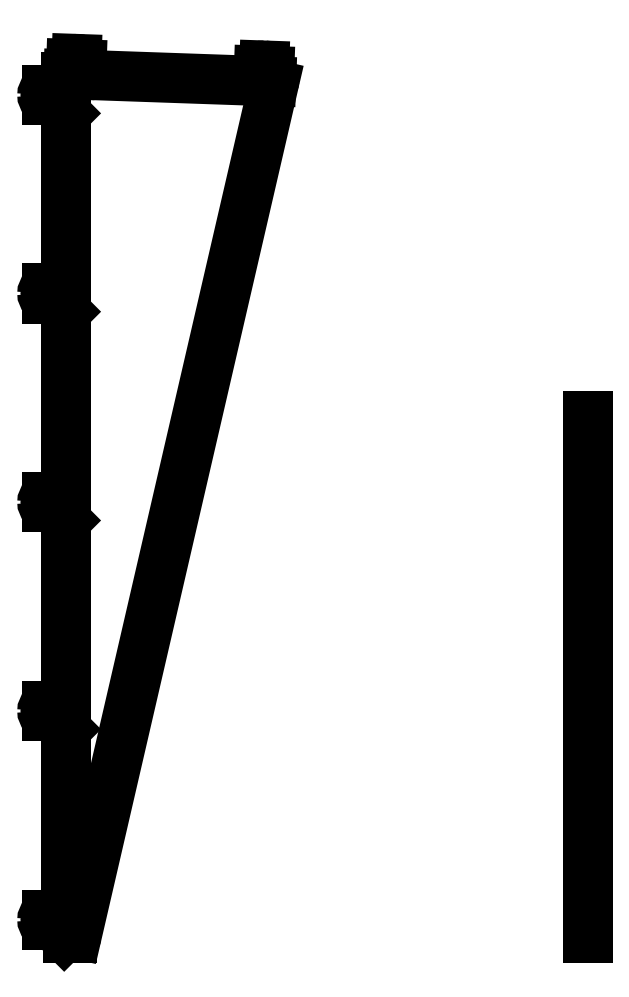
<metadata>
{"format":"dxf","ext":"dxf","renderer":"ezdxf+matplotlib","layout":"modelspace","background":"white","min_lineweight":24,"dpi":150}
</metadata>
<code>
0
SECTION
2
ENTITIES
0
LINE
8
0
10
30.01
20
1654
30
0
11
30.01
21
1655
31
0
0
LINE
8
0
10
9.714
20
1656
30
0
11
10.36
21
1675
31
0
0
LINE
8
0
10
29.71
20
1655
30
0
11
30.36
21
1674
31
0
0
LINE
8
0
10
20.7
20
1684
30
0
11
20.72
21
1684
31
0
0
LINE
8
0
10
5.174
20
1655
30
0
11
8.513
21
1655
31
0
0
ARC
8
0
10
20.36
20
1674
30
0
40
10
210
0
220
-0
230
1
50
88
51
178
0
ARC
8
0
10
20.37
20
1674
30
0
40
10
210
-0
220
0
230
1
50
-2
51
88
0
CIRCLE
8
0
10
20.36
20
1674
30
0
40
3.5
210
0
220
0
230
1
0
LINE
8
0
10
369.3
20
1644
30
0
11
369.9
21
1662
31
0
0
ARC
8
0
10
379.9
20
1662
30
0
40
10
210
0
220
-0
230
1
50
88
51
178
0
ARC
8
0
10
380
20
1662
30
0
40
10
210
-0
220
0
230
1
50
-2
51
88
0
LINE
8
0
10
389.3
20
1643
30
0
11
389.9
21
1661
31
0
0
CIRCLE
8
0
10
379.9
20
1662
30
0
40
3.5
210
0
220
0
230
1
0
LINE
8
0
10
31.51
20
1654
30
0
11
368.1
21
1642
31
0
0
LINE
8
0
10
391.1
20
1641
30
0
11
393.6
21
1641
31
0
0
LINE
8
0
10
380.3
20
1672
30
0
11
380.3
21
1672
31
0
0
LINE
8
0
10
398.3
20
1635
30
0
11
21.79
21
7.746
31
0
0
LINE
8
0
10
12.05
20
0
30
0
11
10
21
0
31
0
0
ARC
8
0
10
12.05
20
10
30
0
40
10
210
0
220
0
230
1
50
270
51
347
0
LINE
8
0
10
-45
20
35
30
0
11
-45
21
35
31
0
0
LINE
8
0
10
-35
20
25
30
0
11
-26.45
21
25
31
0
0
LINE
8
0
10
-23.89
20
23.94
30
0
11
-2.93
21
2.936
31
0
0
ARC
8
0
10
-25.03
20
45
30
0
40
1.5
210
0
220
0
230
1
50
-180
51
0
0
ARC
8
0
10
-24.95
20
25
30
0
40
1.5
210
0
220
0
230
1
50
-45.05
51
180
0
LINE
8
0
10
-35
20
45
30
0
11
-26.53
21
45
31
0
0
LINE
8
0
10
-23.53
20
45
30
0
11
1.065e-31
21
45
31
0
0
ARC
8
0
10
-35
20
35
30
0
40
10
210
0
220
-0
230
1
50
90
51
180
0
ARC
8
0
10
-35
20
35
30
0
40
10
210
0
220
0
230
1
50
180
51
270
0
CIRCLE
8
0
10
-35
20
35
30
0
40
3.5
210
0
220
0
230
1
0
LINE
8
0
10
-23.89
20
423.9
30
0
11
1.065e-31
21
400
31
0
0
ARC
8
0
10
-24.95
20
425
30
0
40
1.5
210
0
220
0
230
1
50
-45.05
51
180
0
LINE
8
0
10
-35
20
425
30
0
11
-26.45
21
425
31
0
0
ARC
8
0
10
-35
20
435
30
0
40
10
210
0
220
0
230
1
50
180
51
270
0
ARC
8
0
10
-35
20
435
30
0
40
10
210
0
220
-0
230
1
50
90
51
180
0
CIRCLE
8
0
10
-35
20
435
30
0
40
3.5
210
0
220
0
230
1
0
LINE
8
0
10
-35
20
445
30
0
11
-26.53
21
445
31
0
0
ARC
8
0
10
-25.03
20
445
30
0
40
1.5
210
0
220
0
230
1
50
-180
51
0
0
LINE
8
0
10
-23.53
20
445
30
0
11
1.065e-31
21
445
31
0
0
LINE
8
0
10
-23.89
20
823.9
30
0
11
1.065e-31
21
800
31
0
0
ARC
8
0
10
-24.95
20
825
30
0
40
1.5
210
0
220
0
230
1
50
-45.05
51
180
0
LINE
8
0
10
-35
20
825
30
0
11
-26.45
21
825
31
0
0
ARC
8
0
10
-35
20
835
30
0
40
10
210
0
220
0
230
1
50
180
51
270
0
ARC
8
0
10
-35
20
835
30
0
40
10
210
0
220
-0
230
1
50
90
51
180
0
CIRCLE
8
0
10
-35
20
835
30
0
40
3.5
210
0
220
0
230
1
0
LINE
8
0
10
-35
20
845
30
0
11
-26.53
21
845
31
0
0
ARC
8
0
10
-25.03
20
845
30
0
40
1.5
210
0
220
0
230
1
50
-180
51
0
0
LINE
8
0
10
-23.53
20
845
30
0
11
1.065e-31
21
845
31
0
0
LINE
8
0
10
-23.89
20
1224
30
0
11
1.065e-31
21
1200
31
0
0
ARC
8
0
10
-24.95
20
1225
30
0
40
1.5
210
0
220
0
230
1
50
-45.05
51
180
0
LINE
8
0
10
-35
20
1225
30
0
11
-26.45
21
1225
31
0
0
ARC
8
0
10
-35
20
1235
30
0
40
10
210
0
220
0
230
1
50
180
51
270
0
ARC
8
0
10
-35
20
1235
30
0
40
10
210
0
220
-0
230
1
50
90
51
180
0
CIRCLE
8
0
10
-35
20
1235
30
0
40
3.5
210
0
220
0
230
1
0
LINE
8
0
10
-35
20
1245
30
0
11
-26.53
21
1245
31
0
0
ARC
8
0
10
-25.03
20
1245
30
0
40
1.5
210
0
220
0
230
1
50
-180
51
0
0
LINE
8
0
10
-23.53
20
1245
30
0
11
1.065e-31
21
1245
31
0
0
LINE
8
0
10
1.065e-31
20
400
30
0
11
1.065e-31
21
45
31
0
0
LINE
8
0
10
1.065e-31
20
800
30
0
11
1.065e-31
21
445
31
0
0
LINE
8
0
10
-23.89
20
1604
30
0
11
1.065e-31
21
1580
31
0
0
ARC
8
0
10
-24.95
20
1605
30
0
40
1.5
210
0
220
0
230
1
50
-45.05
51
180
0
LINE
8
0
10
-35
20
1605
30
0
11
-26.45
21
1605
31
0
0
ARC
8
0
10
-35
20
1615
30
0
40
10
210
0
220
0
230
1
50
180
51
270
0
ARC
8
0
10
-35
20
1615
30
0
40
10
210
0
220
-0
230
1
50
90
51
180
0
CIRCLE
8
0
10
-35
20
1615
30
0
40
3.5
210
0
220
0
230
1
0
LINE
8
0
10
-35
20
1625
30
0
11
-26.53
21
1625
31
0
0
ARC
8
0
10
-25.03
20
1625
30
0
40
1.5
210
0
220
0
230
1
50
-180
51
0
0
LINE
8
0
10
-23.53
20
1625
30
0
11
1.065e-31
21
1625
31
0
0
LINE
8
0
10
-1.61e-13
20
1650
30
0
11
1.065e-31
21
1625
31
0
0
LINE
8
0
10
1.065e-31
20
1580
30
0
11
1.065e-31
21
1245
31
0
0
LINE
8
0
10
1.065e-31
20
1200
30
0
11
1.065e-31
21
845
31
0
0
LINE
8
0
10
4.148
20
1.11e-15
30
0
11
10
21
0
31
0
0
ARC
8
0
10
4.148
20
10
30
0
40
10
210
0
220
0
230
1
50
224.9
51
270
0
ARC
8
0
10
393.5
20
1636
30
0
40
5
210
0
220
0
230
1
50
-13.03
51
88
0
ARC
8
0
10
5
20
1650
30
0
40
5
210
0
220
-0
230
1
50
88
51
180
0
ARC
8
0
10
10.01
20
1655
30
0
40
1.5
210
0
220
0
230
1
50
-182
51
101.5
0
ARC
8
0
10
30.01
20
1654
30
0
40
1.5
210
0
220
0
230
1
50
101.5
51
360
0
ARC
8
0
10
369.6
20
1642
30
0
40
1.5
210
0
220
0
230
1
50
-182
51
101.5
0
ARC
8
0
10
389.6
20
1641
30
0
40
1.5
210
0
220
0
230
1
50
101.5
51
358
0
LINE
8
0
10
1000
20
0
30
0
11
1000
21
1000
31
0
0
ENDSEC
0
EOF

</code>
